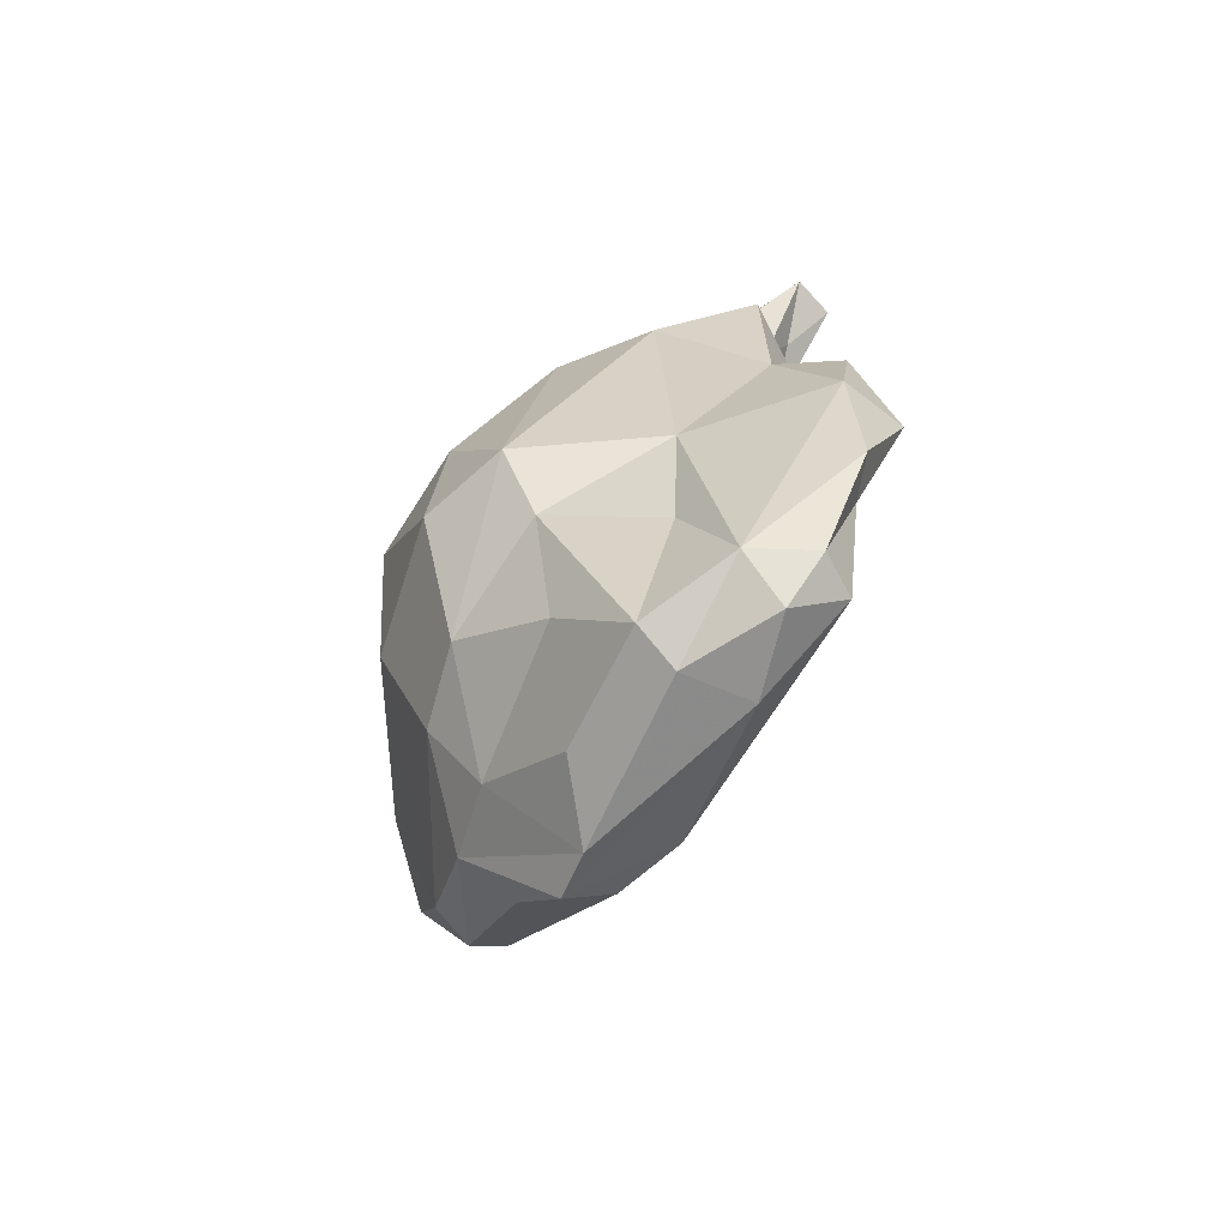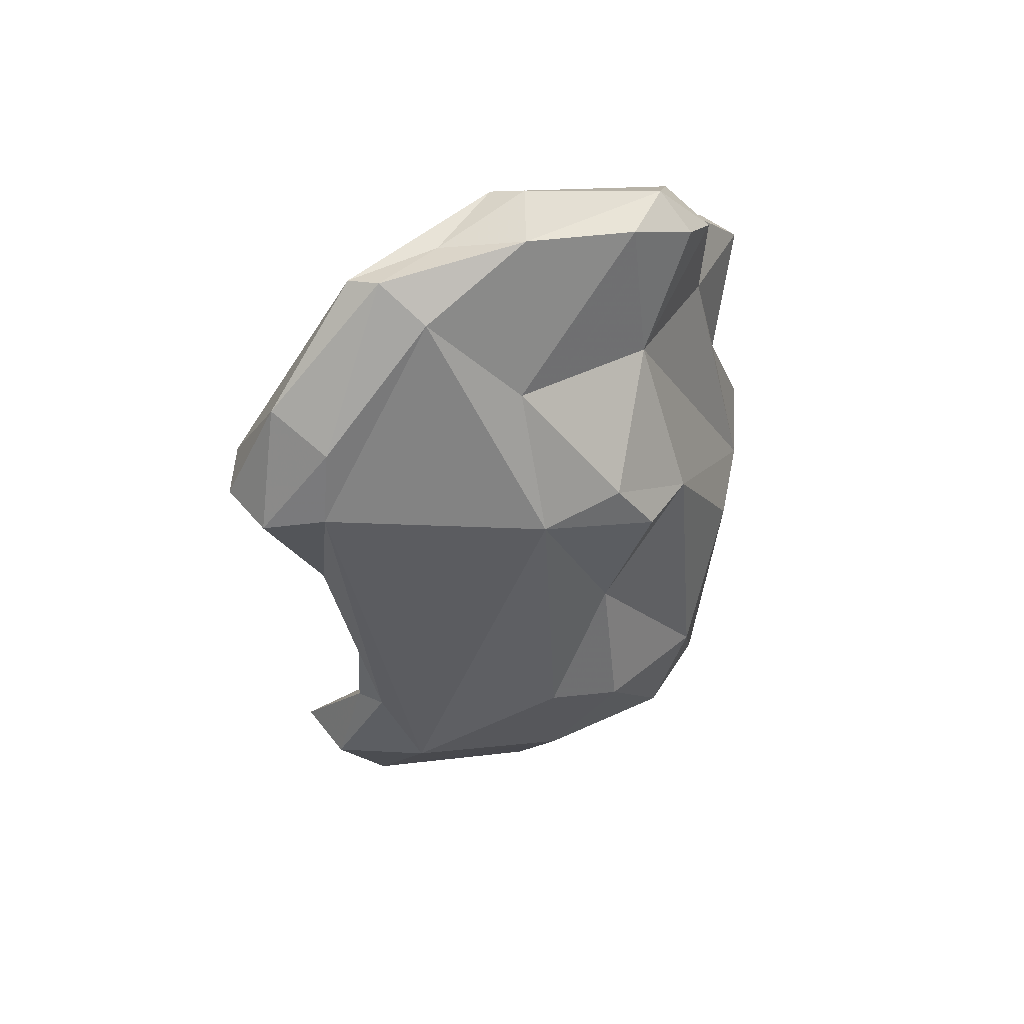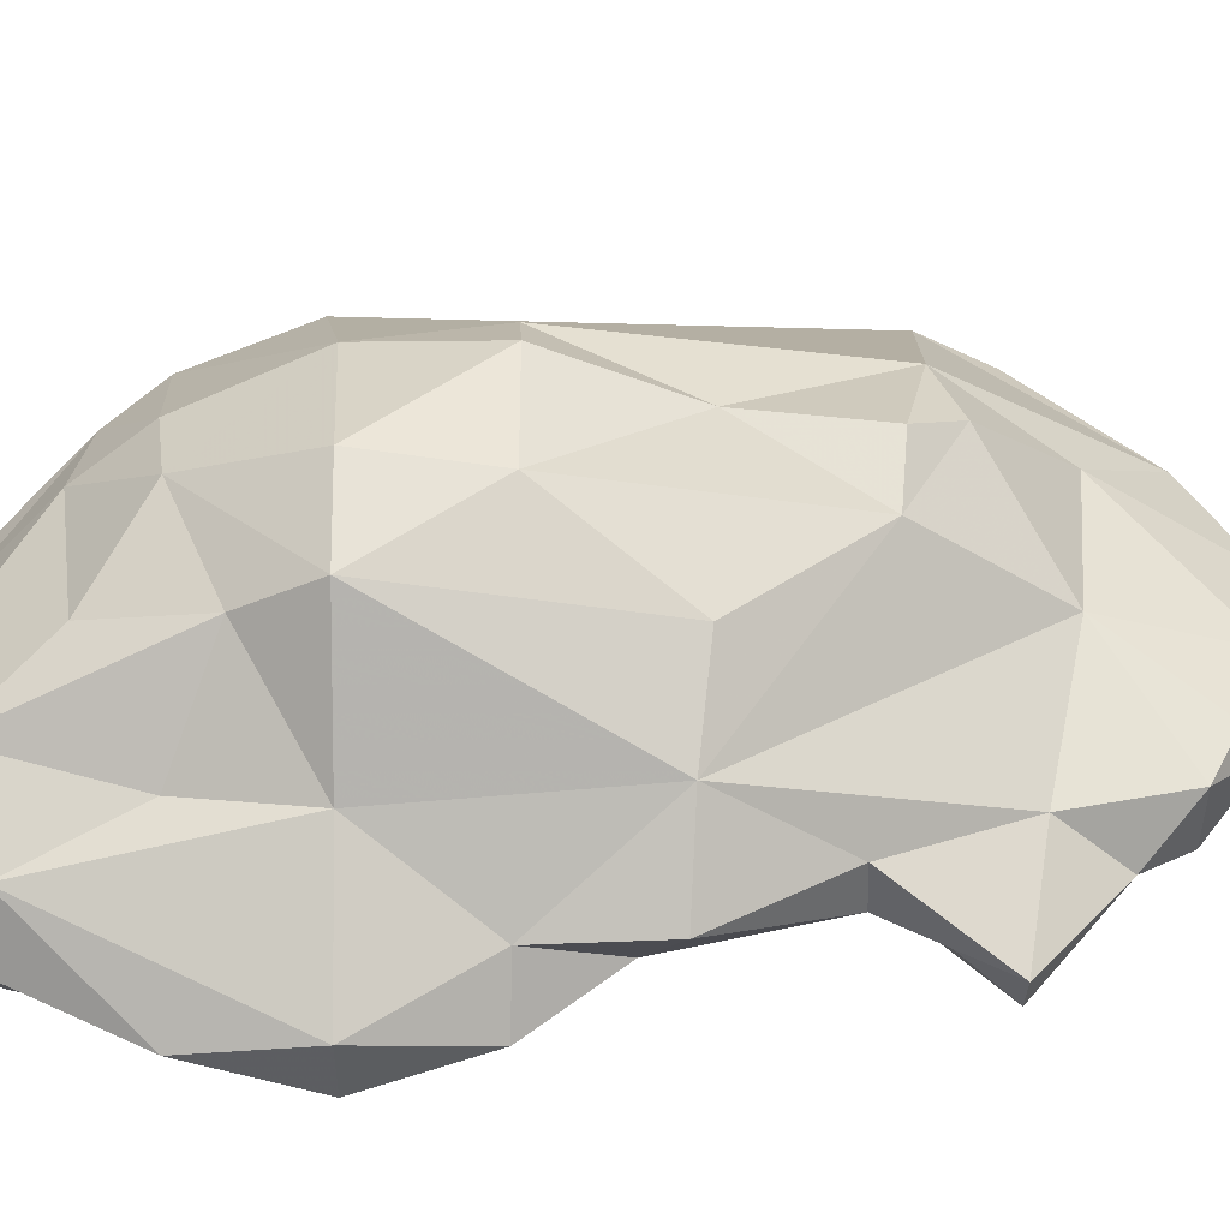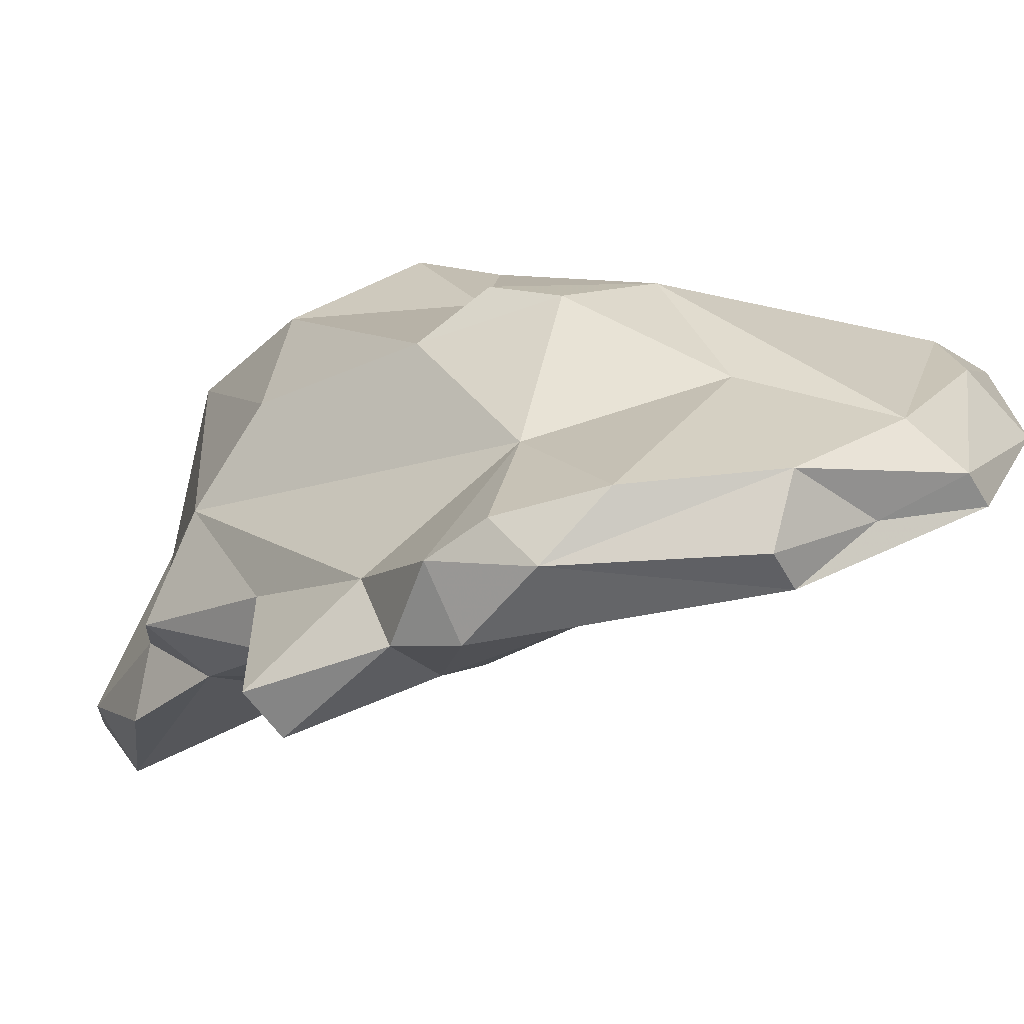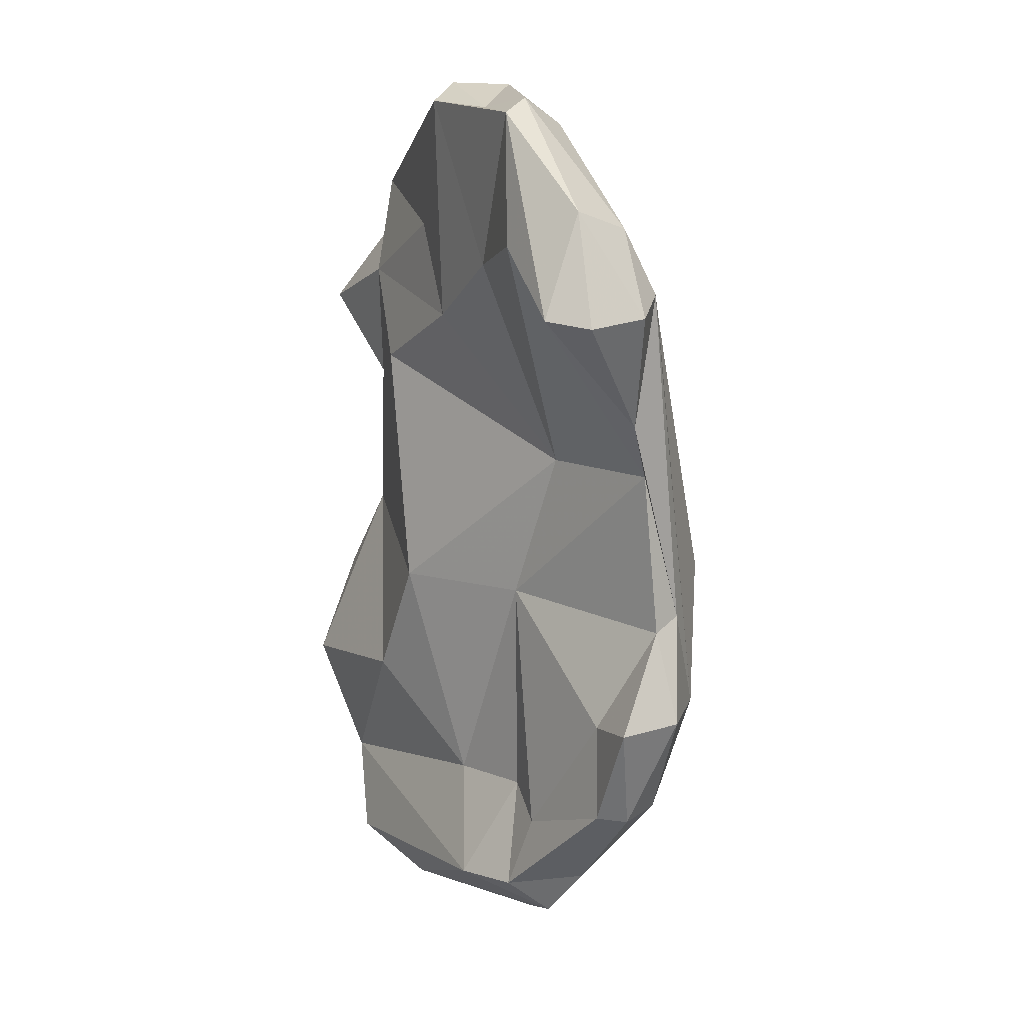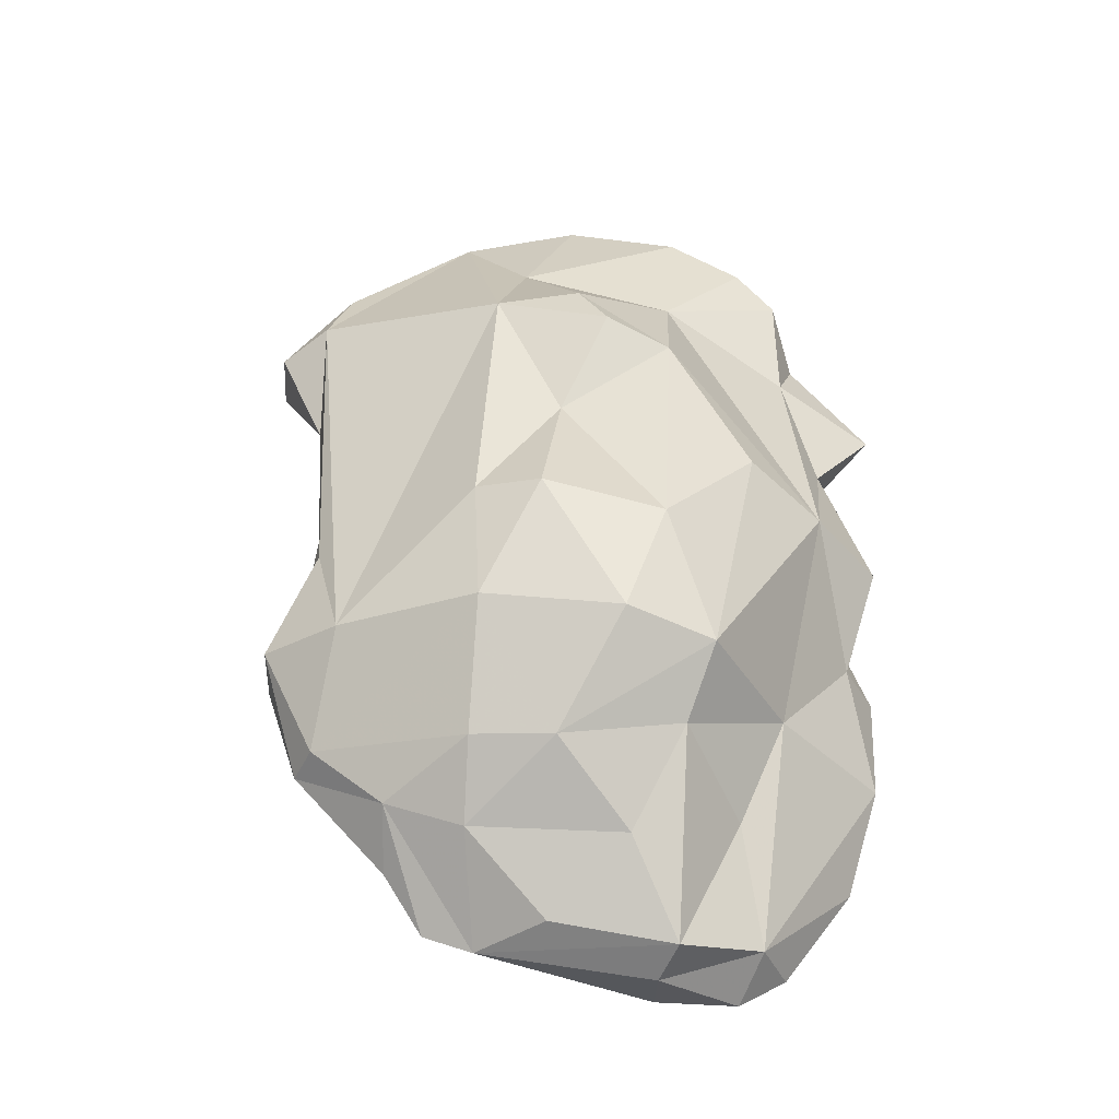
<metadata>
{"format":"obj","ext":"obj","renderer":"f3d","projection":"perspective","resolution":1024,"background":"white","views":[{"elev":-75.6,"azim":-96.2,"up":"+Z"},{"elev":58.4,"azim":162.3,"up":"+Z"},{"elev":20.8,"azim":-102.8,"up":"+Y"},{"elev":-4.2,"azim":-25.4,"up":"+Y"},{"elev":15.1,"azim":84.3,"up":"+Z"},{"elev":-37.6,"azim":-162.3,"up":"+Z"}]}
</metadata>
<code>
v 135.9 299.8 101.5
v 134 299 96.2
v 136.7 294.1 87.38
v 134 296.7 105.5
v 135.2 295.9 91.7
v 136.6 298 101.7
v 135.2 295.4 105.8
v 135.2 296.4 87.07
v 137.1 298 109.6
v 135.6 298.6 91.85
v 137.2 300.1 107
v 138.3 298 111.8
v 139.1 297.4 102.6
v 135.5 302.8 96.74
v 137.2 300.4 111.6
v 136.5 297.1 103.8
v 141.4 304.2 109.3
v 136.8 295.8 82.79
v 138.5 296 82.54
v 139.5 297.2 107.7
v 137.8 301.9 87.64
v 137.5 306.3 97.64
v 138.6 301.6 113
v 139.4 297.2 78.7
v 140.7 306.4 85.34
v 136.5 297.4 95.41
v 142.7 297.6 104
v 140.3 309.9 93.09
v 139.8 301.8 83.35
v 141.5 302.5 115.1
v 139.5 300.2 114.4
v 139.6 299.9 78.72
v 144.1 309.1 106.7
v 139 307.9 87.91
v 140.5 307.8 103.6
v 141.1 298.3 77.37
v 144.6 309.8 99.57
v 150.1 300.4 80.38
v 145.2 298.3 93.78
v 142.6 309.6 104.4
v 144.7 312.1 94.07
v 140.9 296.1 78.98
v 146.7 299.6 116.3
v 144.3 299.2 110.5
v 142.2 302.9 77.92
v 143.1 297 88.58
v 145.5 300.6 117
v 141.9 310.4 88.49
v 146.3 303 116.9
v 143.2 305.6 81.45
v 147.3 299.9 106.7
v 150.8 304.7 100.6
v 145.1 308.9 84.27
v 149.5 303 94.08
v 143.5 301.5 77.31
v 149.5 301.6 116.2
v 147.5 306.3 111.3
v 147 300.7 84.48
v 147.4 311.6 89.46
v 150.9 304.7 115.5
v 151 301.4 109.5
v 147.6 311.8 94.6
v 149.3 307.3 81.87
v 146.9 304.6 78.8
v 144.4 298.8 77.84
v 150.3 303 84.86
v 153.3 302.2 116.2
v 150.2 303.7 78.42
v 152.3 302.4 80.65
v 152.3 303.1 116.7
v 147.5 309.8 106.5
v 152.5 307.9 83.11
v 152.1 304.3 79.14
v 156 308.5 93.98
v 148.5 309.4 84.54
v 155.4 302 110.9
v 152.5 303.4 83.81
v 153.2 305.7 81.29
v 156.4 308.1 108.9
v 155.8 306.9 111.6
v 156.6 305.9 85.6
v 153.8 310.5 90.03
v 155.2 309.5 94.48
v 155.5 306 89.48
v 155.4 308.6 85.6
v 156.7 307.3 103.3
v 155.5 308 100.9
v 156.6 307.2 85.38
v 158.3 306.8 90.05
v 159.7 305 108.1
v 158.8 307.3 108.3
v 157.4 309.2 90.25
v 158.9 303.2 108.3
v 157.4 304.7 112.5
g foo
f 56 49 47
f 43 56 47
f 31 49 30
f 47 49 31
f 43 47 31
f 31 30 23
f 12 43 31
f 31 23 15
f 15 12 31
f 70 60 49
f 60 57 49
f 56 70 49
f 67 70 56
f 67 56 43
f 57 17 30
f 49 57 30
f 17 23 30
f 43 12 44
f 12 20 44
f 23 17 15
f 11 15 17
f 11 9 15
f 12 15 9
f 20 12 9
f 20 9 7
f 4 9 11
f 7 9 4
f 79 80 91
f 94 91 80
f 90 91 94
f 90 94 93
f 94 80 70
f 93 94 67
f 70 80 60
f 79 71 60
f 80 79 60
f 67 94 70
f 76 93 67
f 57 71 33
f 60 71 57
f 71 40 33
f 76 67 61
f 57 33 17
f 43 61 67
f 33 40 35
f 51 61 43
f 44 51 43
f 17 33 35
f 17 35 14
f 51 44 20
f 51 20 27
f 14 11 17
f 13 27 20
f 16 13 7
f 7 13 20
f 6 16 4
f 6 4 1
f 11 1 4
f 6 13 16
f 7 4 16
f 79 91 86
f 90 86 91
f 93 86 90
f 87 83 86
f 83 79 86
f 87 86 93
f 83 82 79
f 82 71 79
f 93 76 87
f 52 87 76
f 40 71 37
f 52 76 61
f 40 37 35
f 51 52 61
f 28 35 37
f 35 28 22
f 27 52 51
f 14 35 22
f 11 14 1
f 14 2 1
f 26 13 6
f 2 6 1
f 26 6 2
f 83 87 74
f 62 71 82
f 62 41 37
f 62 37 71
f 54 87 52
f 74 87 54
f 37 41 28
f 39 54 52
f 39 52 27
f 13 39 27
f 13 26 39
f 2 14 10
f 5 26 10
f 26 2 10
f 82 83 92
f 83 74 92
f 89 92 74
f 82 59 62
f 89 74 84
f 59 41 62
f 84 74 54
f 48 41 59
f 41 48 28
f 48 34 28
f 28 34 22
f 58 54 39
f 39 46 58
f 34 14 22
f 21 14 34
f 10 14 21
f 26 46 39
f 46 26 3
f 21 8 10
f 10 8 5
f 3 26 5
f 8 3 5
f 88 92 89
f 85 82 92
f 88 85 92
f 59 82 85
f 88 89 81
f 89 84 81
f 75 59 85
f 77 81 84
f 75 53 59
f 48 59 53
f 54 77 84
f 54 66 77
f 66 54 58
f 34 48 53
f 25 34 53
f 50 25 53
f 46 19 58
f 21 34 25
f 29 21 25
f 29 32 21
f 3 19 46
f 21 32 8
f 32 18 8
f 19 3 18
f 18 3 8
f 72 85 88
f 75 85 72
f 78 72 88
f 81 78 88
f 63 75 72
f 77 69 81
f 69 78 81
f 53 75 63
f 77 66 69
f 38 69 66
f 50 53 63
f 38 66 58
f 64 50 63
f 45 50 64
f 45 25 50
f 45 29 25
f 38 58 19
f 45 32 29
f 42 38 19
f 18 32 24
f 42 19 24
f 19 18 24
f 72 78 73
f 73 78 69
f 63 72 68
f 68 72 73
f 64 63 68
f 38 73 69
f 65 68 73
f 65 73 38
f 45 64 68
f 65 55 68
f 55 45 68
f 32 45 55
f 36 55 65
f 36 32 55
f 38 42 65
f 36 65 42
f 24 32 36
f 24 36 42
g

</code>
